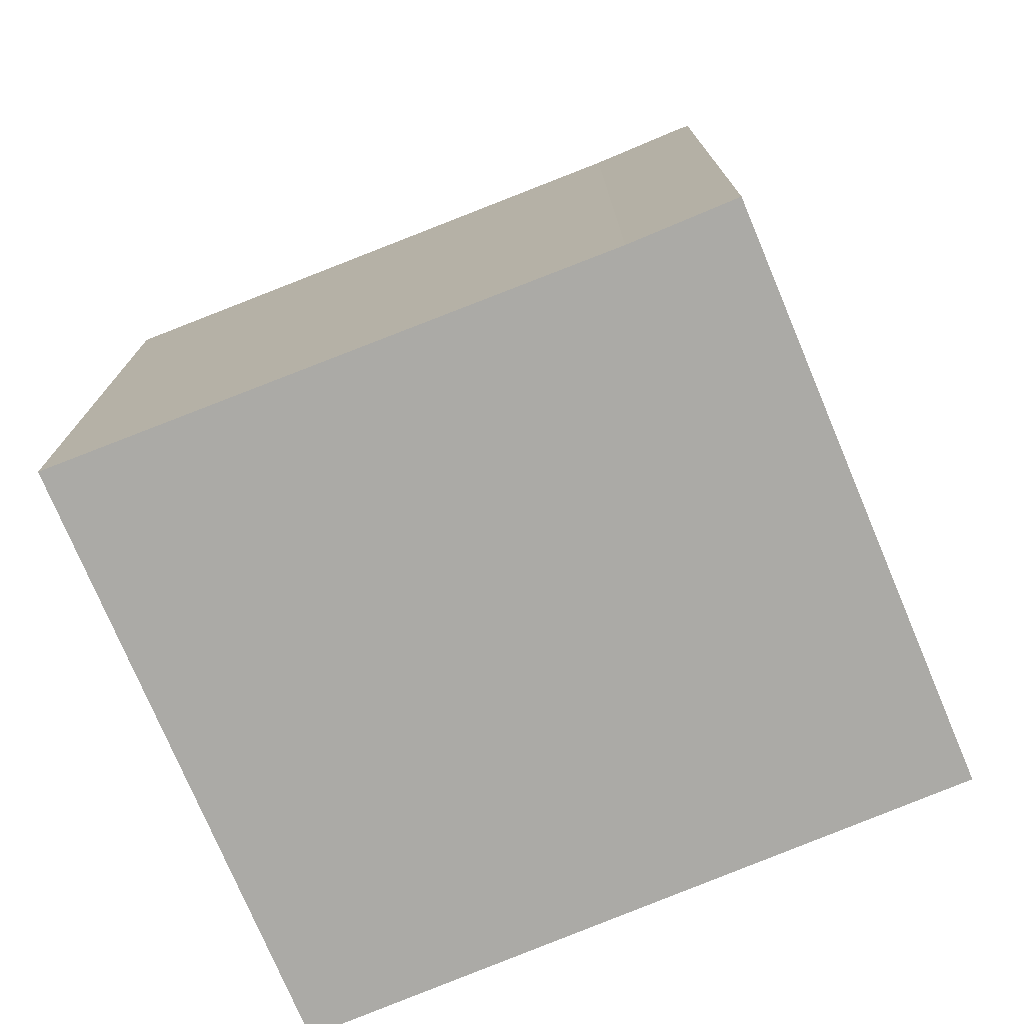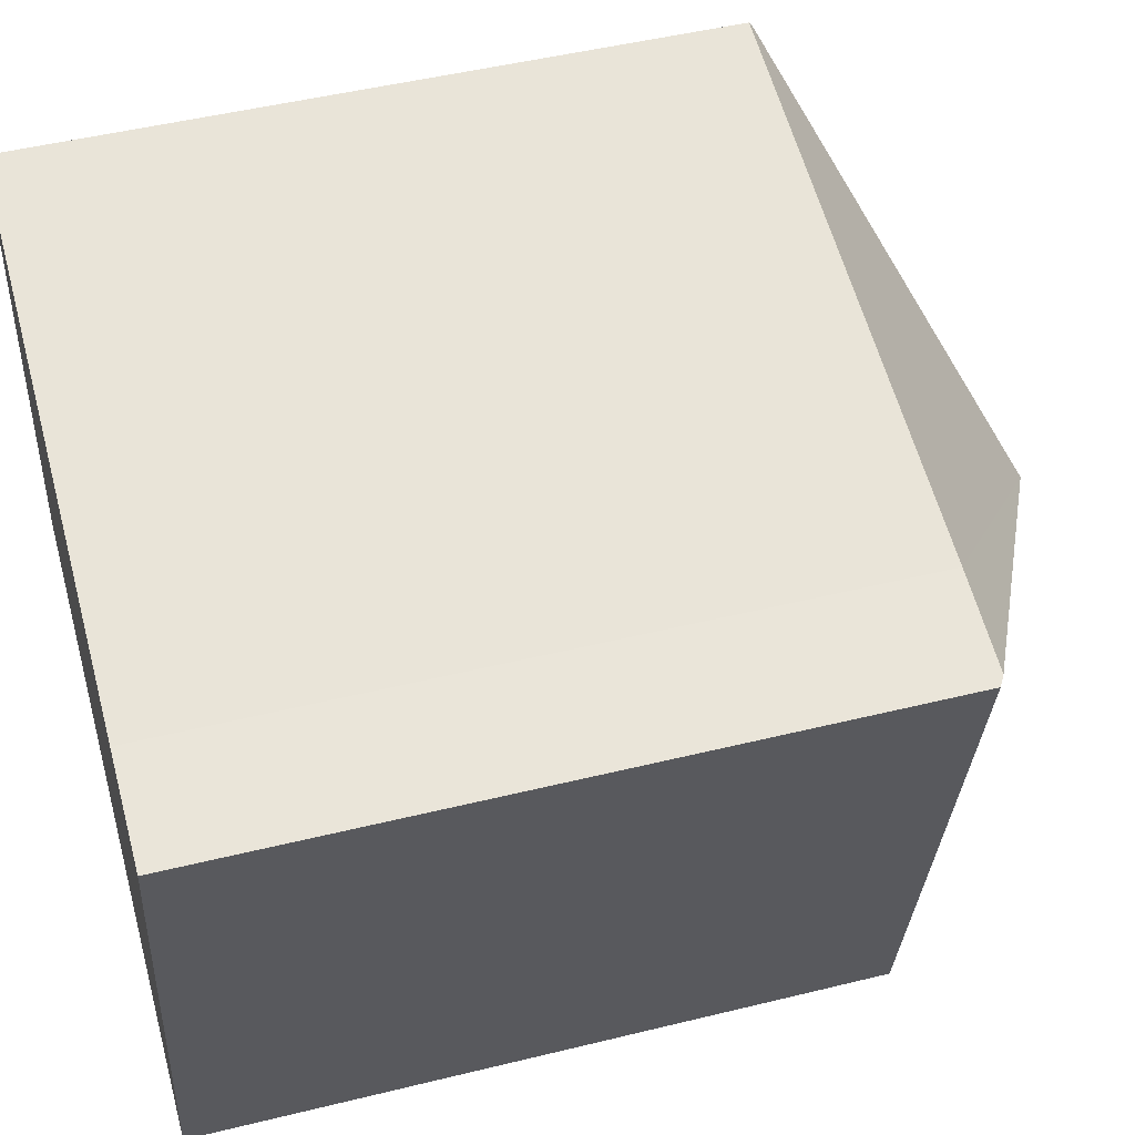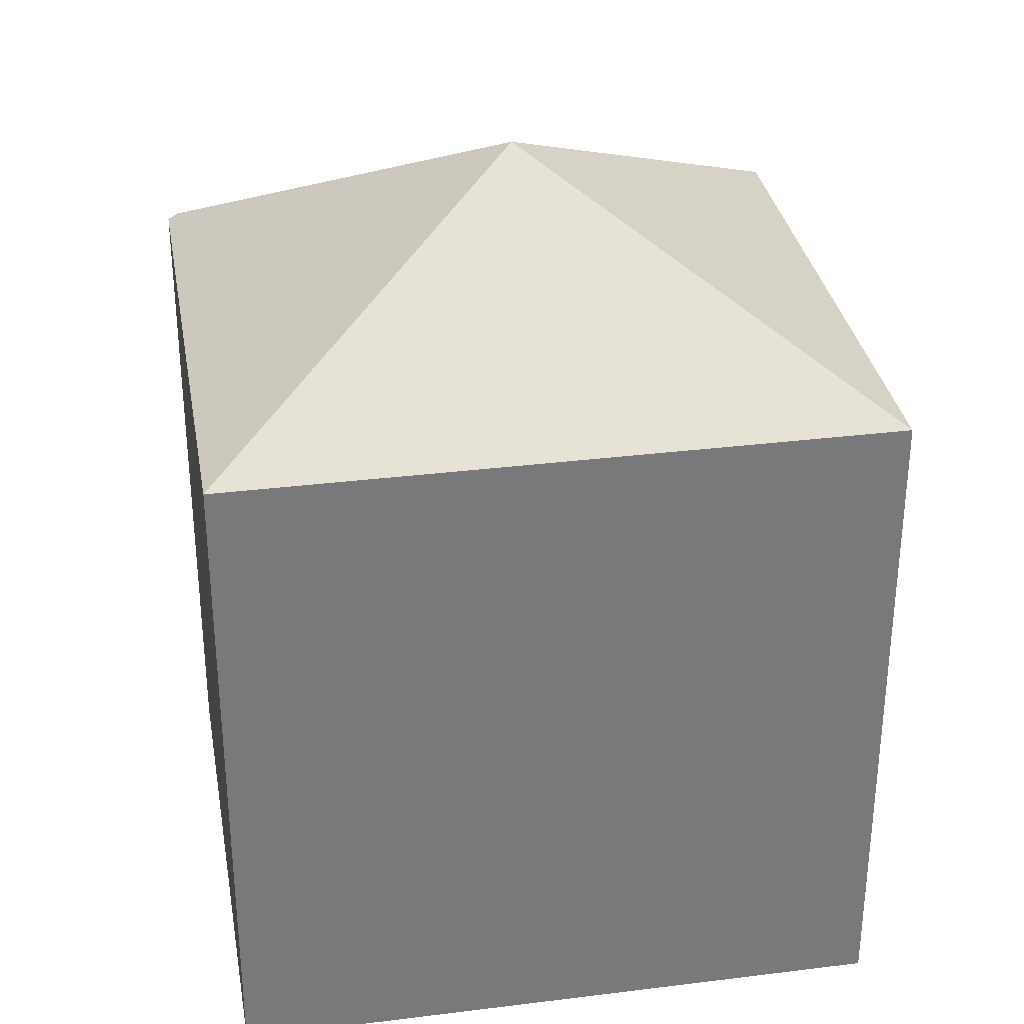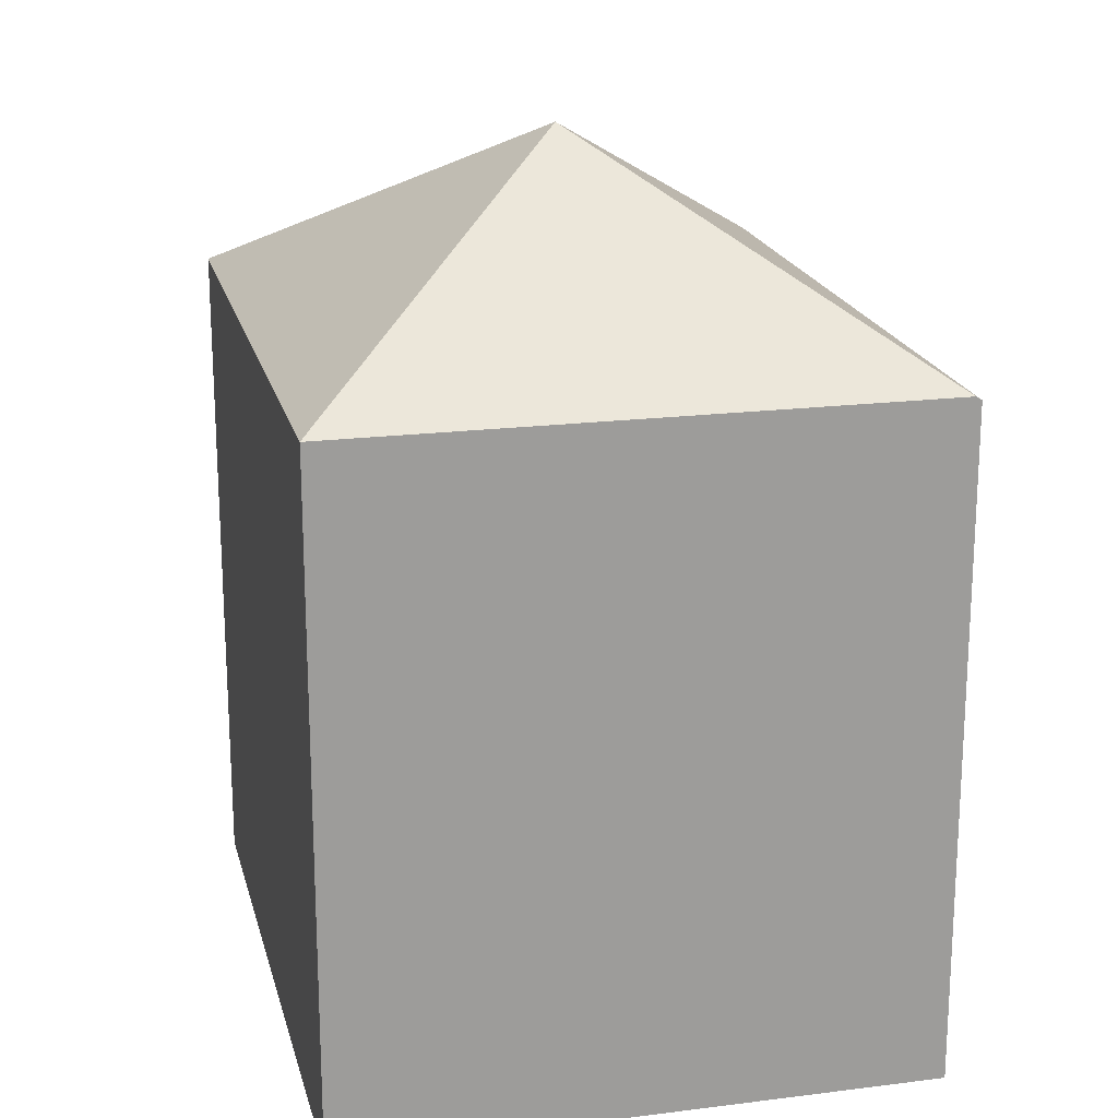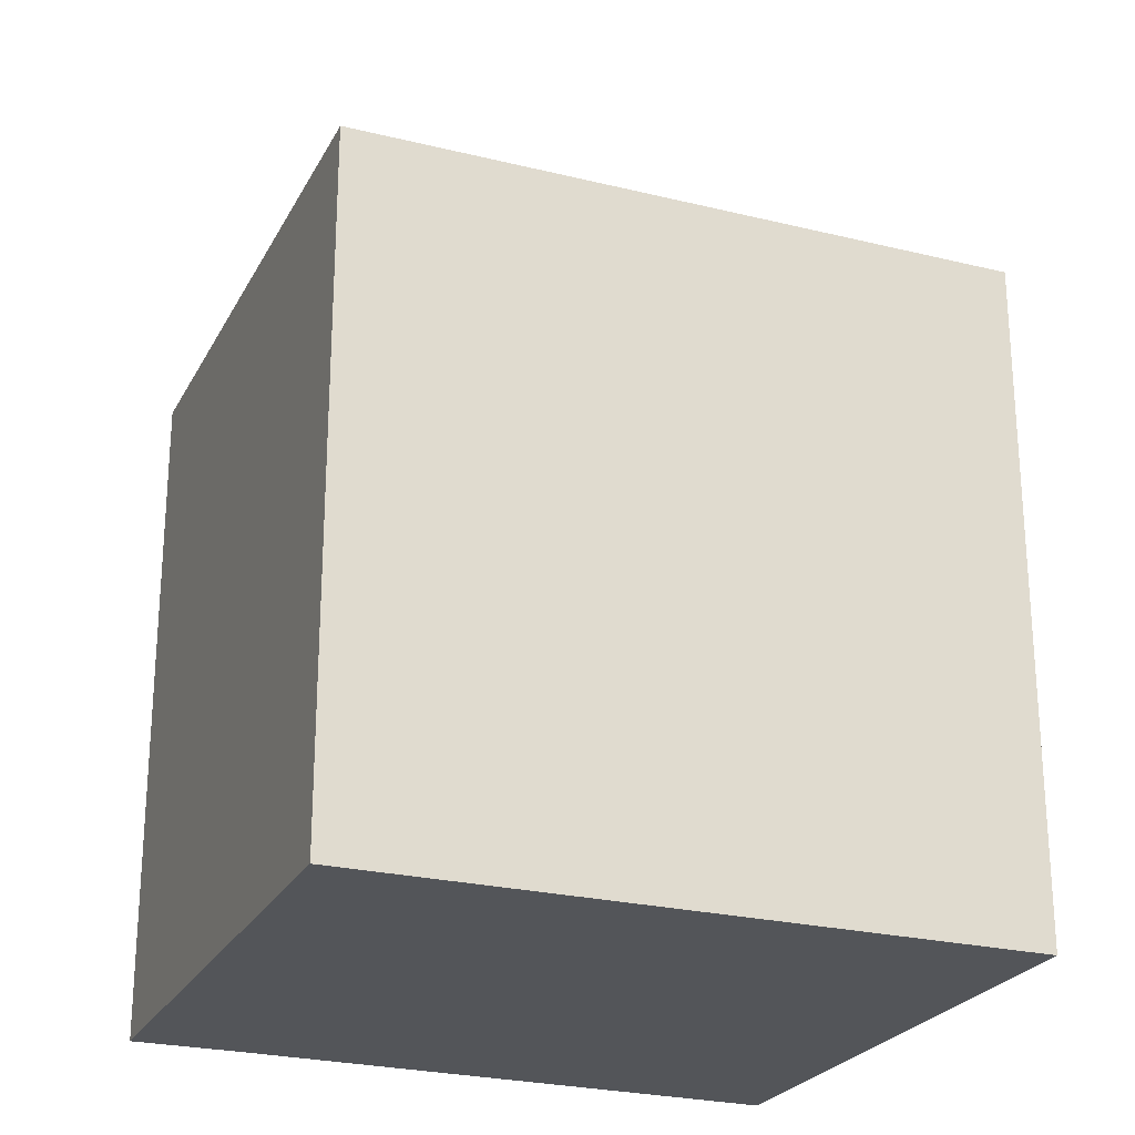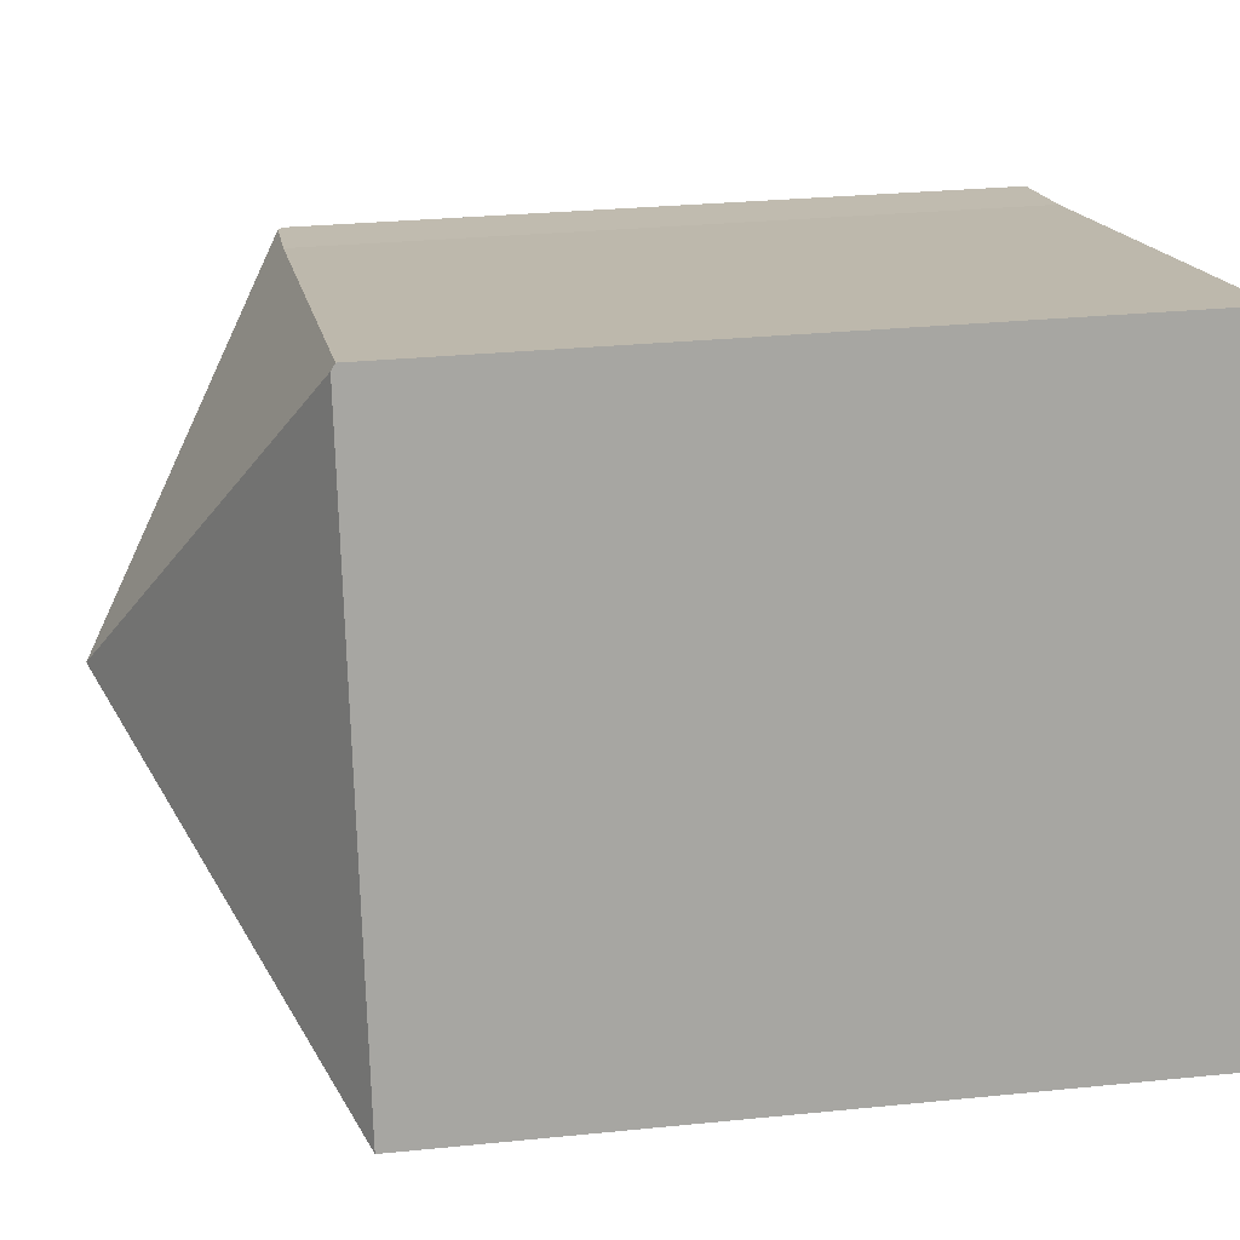
<metadata>
{"format":"obj","ext":"obj","renderer":"f3d","projection":"perspective","resolution":1024,"background":"white","views":[{"elev":-75.9,"azim":34.8,"up":"+Y"},{"elev":48.3,"azim":74.6,"up":"+Z"},{"elev":32.5,"azim":-177.8,"up":"+Y"},{"elev":19.7,"azim":-91.4,"up":"+Y"},{"elev":-24.4,"azim":170.0,"up":"+Y"},{"elev":28.4,"azim":-98.7,"up":"+Z"}]}
</metadata>
<code>
v  6.752 6.887 4.575
v  1.23 6.831 5.843
v  1.242 6.793 5.9
v  3.92 8.773 2.21
v  7.73 6.887 4.367
v  0 6.838 4.187e-16
v  7.831 6.827 4.345
v  6.603 6.838 -1.41
v  6.752 -2.801e-16 4.575
v  1.242 -3.613e-16 5.9
v  7.831 -2.661e-16 4.345
v  7.73 -2.674e-16 4.367
v  6.603 8.634e-17 -1.41
v  0 0 0
v  1.23 -3.578e-16 5.843
g defaultobject
f 1 2 3
f 2 1 4
f 4 1 5
f 4 6 2
f 7 4 5
f 4 7 8
f 4 8 6
f 3 9 1
f 9 3 10
f 9 5 1
f 5 9 7
f 7 9 11
f 11 9 12
f 7 13 8
f 13 7 11
f 13 6 8
f 6 13 14
f 14 2 6
f 2 14 3
f 3 14 10
f 10 14 15
f 11 14 13
f 14 11 12
f 14 12 9
f 14 9 10
f 14 10 15

</code>
